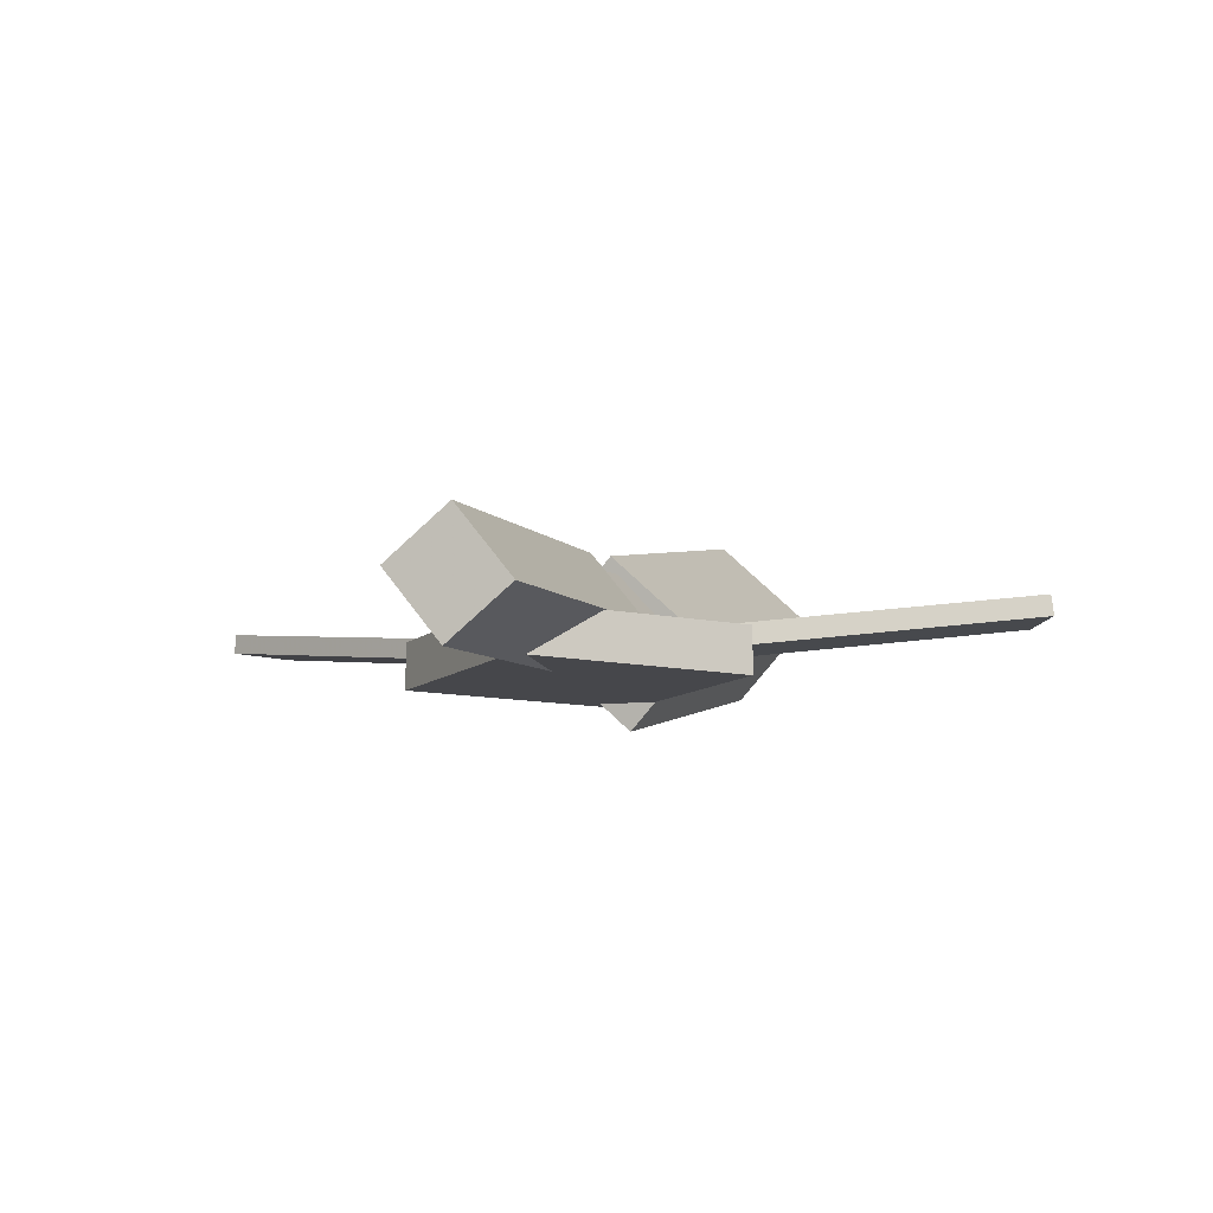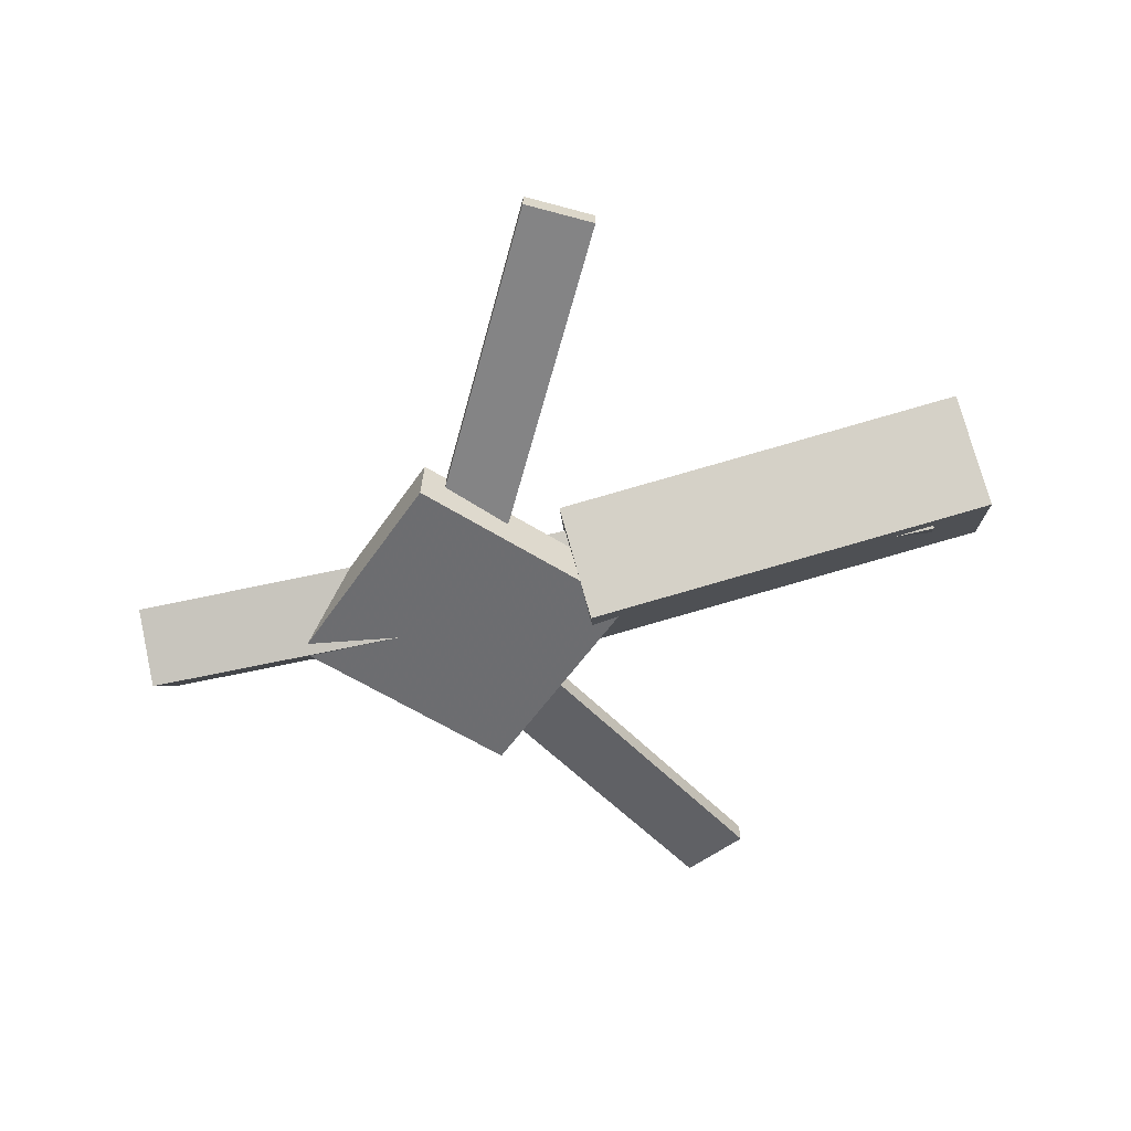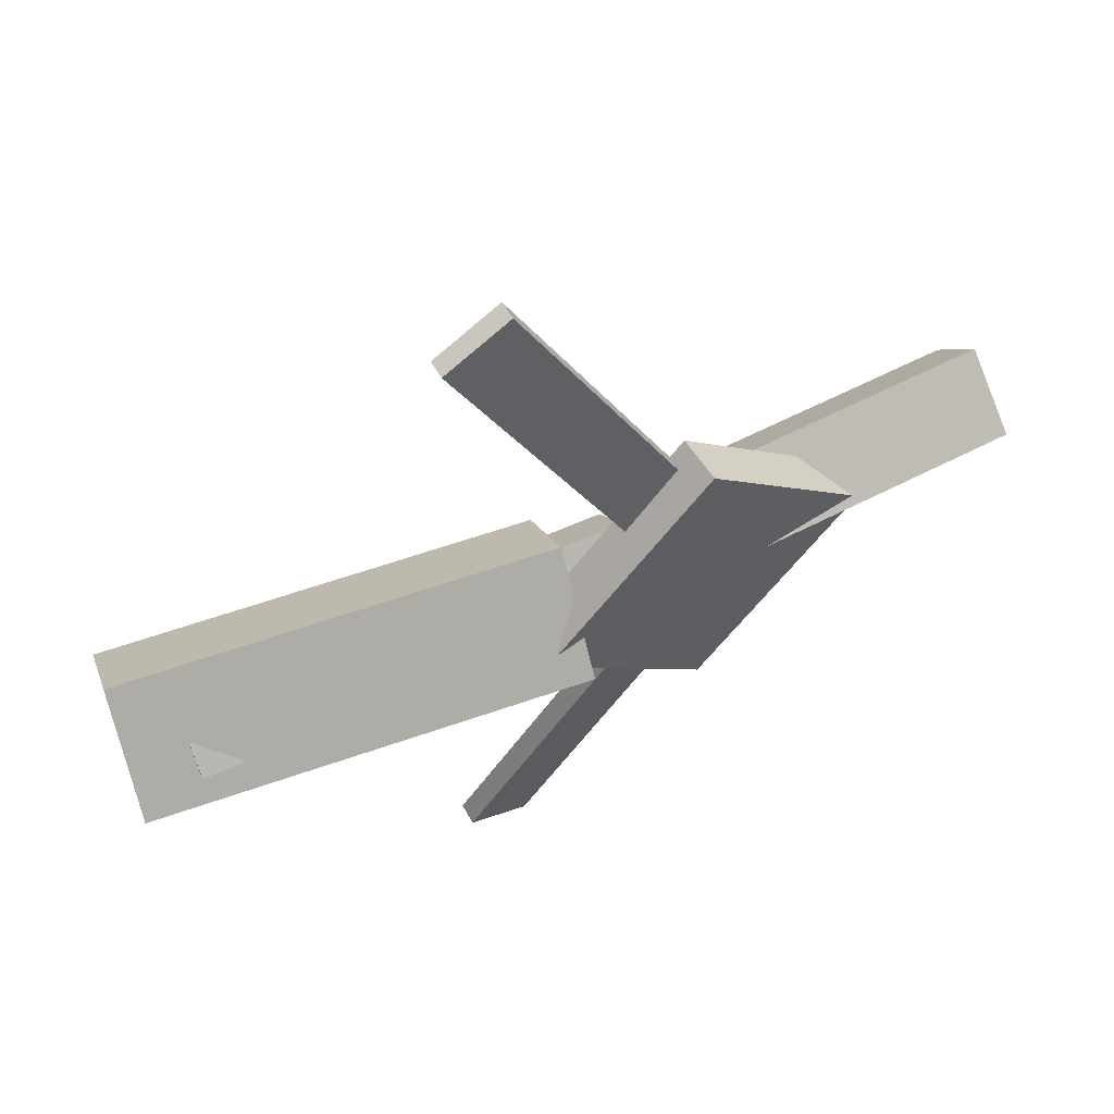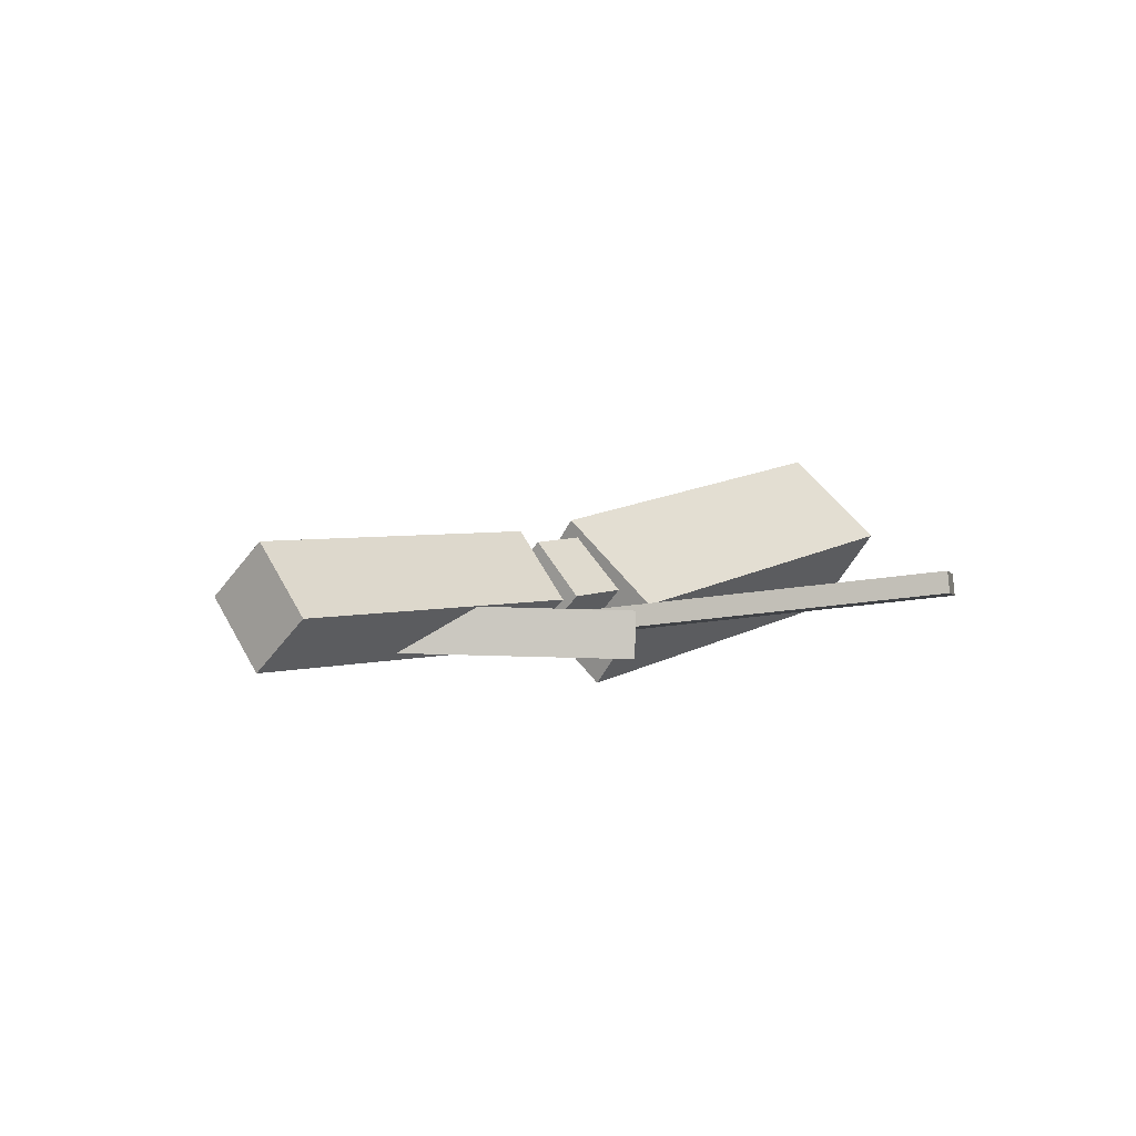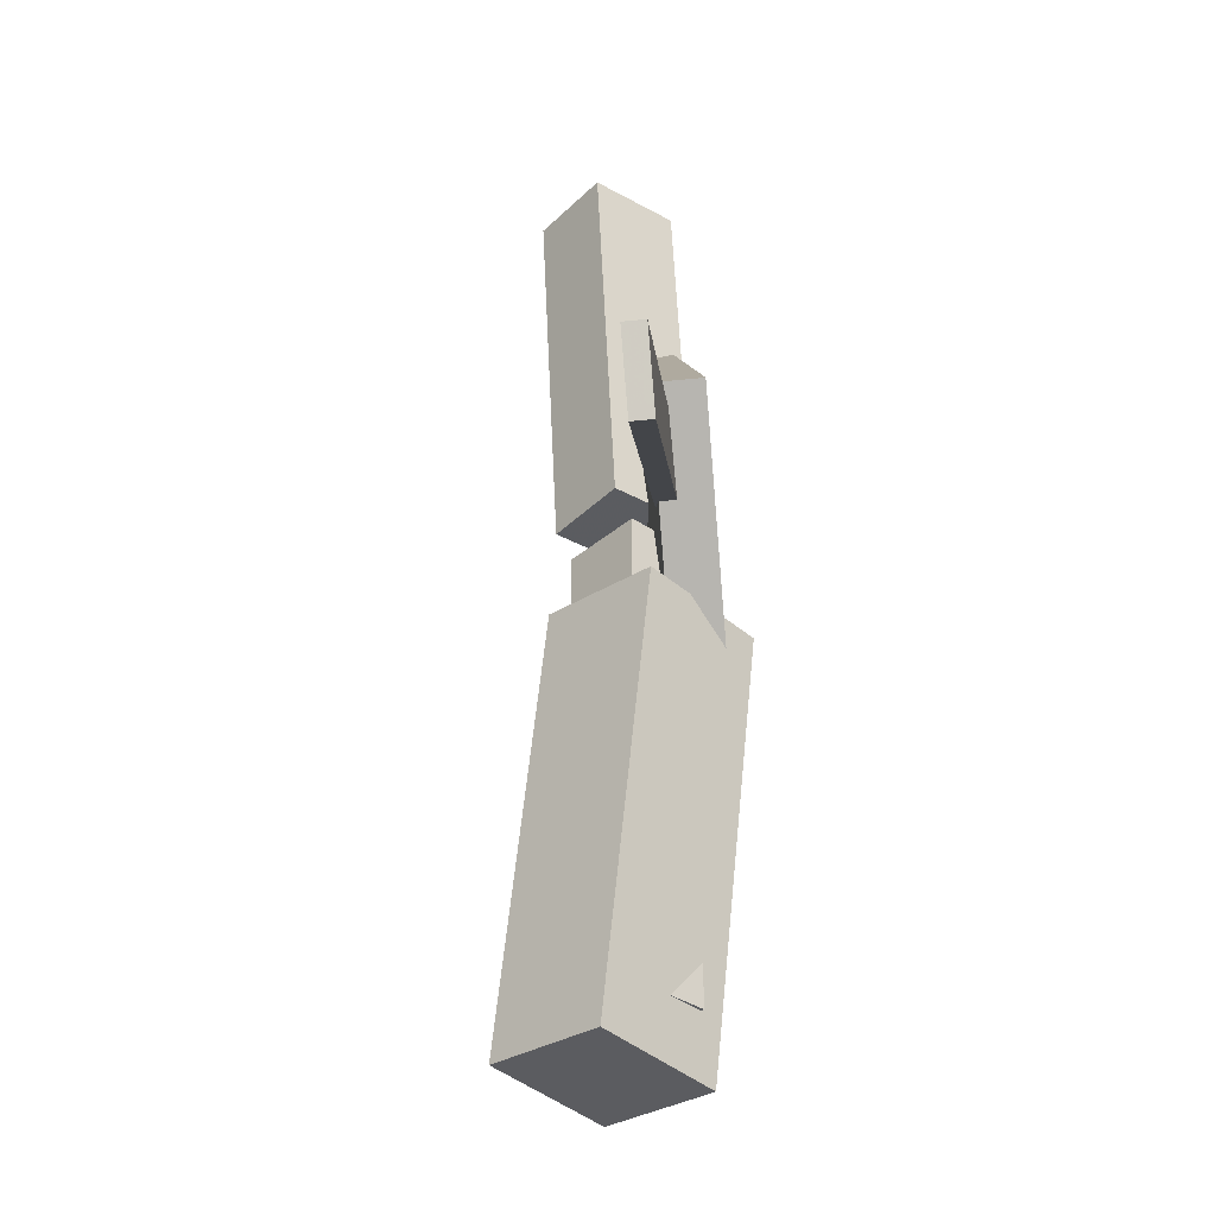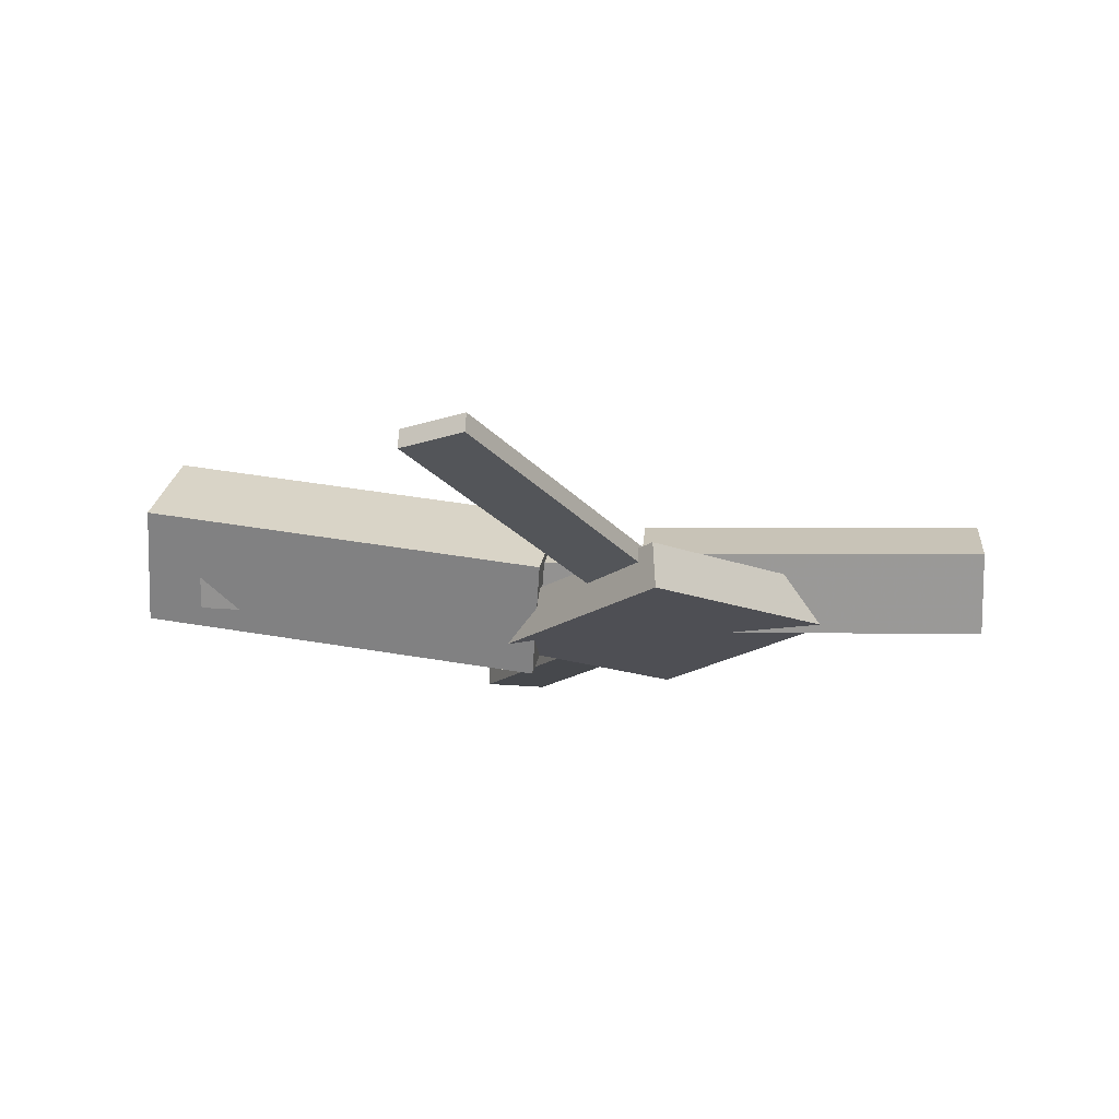
<metadata>
{"format":"obj","ext":"obj","renderer":"f3d","projection":"perspective","resolution":1024,"background":"white","views":[{"elev":-8.0,"azim":108.0,"up":"+Y"},{"elev":-54.6,"azim":-167.8,"up":"+Y"},{"elev":58.4,"azim":-29.7,"up":"+Z"},{"elev":0.7,"azim":130.2,"up":"+Y"},{"elev":54.8,"azim":-94.2,"up":"+Z"},{"elev":-18.7,"azim":4.1,"up":"+Y"}]}
</metadata>
<code>
v -0.01645 -0.05636 -0.0695
v -0.02783 -0.1203 -0.007571
v -0.3305 -0.002186 -0.07127
v -0.3419 -0.06609 -0.009341
v -0.00544 0.009768 0.0007687
v -0.01681 -0.05414 0.0627
v -0.3195 0.06395 -0.001001
v -0.3309 4.048e-05 0.06093
f 1.0 7.0 5.0
f 1.0 3.0 7.0
f 1.0 4.0 3.0
f 1.0 2.0 4.0
f 3.0 8.0 7.0
f 3.0 4.0 8.0
f 5.0 7.0 8.0
f 5.0 8.0 6.0
f 1.0 5.0 6.0
f 1.0 6.0 2.0
f 2.0 6.0 8.0
f 2.0 8.0 4.0
v -0.04555 -0.04666 0.33
v -0.04505 -0.0319 0.3286
v -0.09473 -0.04743 0.3048
v -0.09422 -0.03267 0.3034
v 0.08622 -0.07628 0.07348
v 0.08672 -0.06152 0.07204
v 0.03704 -0.07705 0.04831
v 0.03755 -0.06228 0.04687
f 9.0 15.0 13.0
f 9.0 11.0 15.0
f 9.0 12.0 11.0
f 9.0 10.0 12.0
f 11.0 16.0 15.0
f 11.0 12.0 16.0
f 13.0 15.0 16.0
f 13.0 16.0 14.0
f 9.0 13.0 14.0
f 9.0 14.0 10.0
f 10.0 14.0 16.0
f 10.0 16.0 12.0
v -0.2962 -0.06292 0.00572
v 0.0344 -0.08822 0.004152
v -0.2928 -0.02134 0.04221
v 0.03776 -0.04663 0.04064
v -0.2934 -0.02383 -0.03909
v 0.03718 -0.04912 -0.04066
v -0.2901 0.01776 -0.002603
v 0.04053 -0.007536 -0.004171
f 17.0 23.0 21.0
f 17.0 19.0 23.0
f 17.0 20.0 19.0
f 17.0 18.0 20.0
f 19.0 24.0 23.0
f 19.0 20.0 24.0
f 21.0 23.0 24.0
f 21.0 24.0 22.0
f 17.0 21.0 22.0
f 17.0 22.0 18.0
f 18.0 22.0 24.0
f 18.0 24.0 20.0
v 0.33 -0.05877 -0.04658
v 0.06273 -0.05114 -0.04858
v 0.3312 -0.006741 -0.004815
v 0.06391 0.0008944 -0.006812
v 0.3286 -0.09735 0.001512
v 0.06127 -0.08971 -0.0004845
v 0.3297 -0.04532 0.04328
v 0.06245 -0.03768 0.04128
f 25.0 31.0 29.0
f 25.0 27.0 31.0
f 25.0 28.0 27.0
f 25.0 26.0 28.0
f 27.0 32.0 31.0
f 27.0 28.0 32.0
f 29.0 31.0 32.0
f 29.0 32.0 30.0
f 25.0 29.0 30.0
f 25.0 30.0 26.0
f 26.0 30.0 32.0
f 26.0 32.0 28.0
v 0.07705 -0.09319 -0.1295
v 0.2067 -0.08777 0.0002623
v -0.05419 -0.1005 0.001825
v 0.07542 -0.09509 0.1316
v 0.07532 -0.05768 -0.1293
v 0.2049 -0.05227 0.0005103
v -0.05592 -0.065 0.002073
v 0.07369 -0.05959 0.1319
f 33.0 39.0 37.0
f 33.0 35.0 39.0
f 33.0 36.0 35.0
f 33.0 34.0 36.0
f 35.0 40.0 39.0
f 35.0 36.0 40.0
f 37.0 39.0 40.0
f 37.0 40.0 38.0
f 33.0 37.0 38.0
f 33.0 38.0 34.0
f 34.0 38.0 40.0
f 34.0 40.0 36.0
v 0.0791 -0.07445 -0.08278
v 0.03118 -0.07743 -0.05838
v -0.04458 -0.04394 -0.3219
v -0.0925 -0.04693 -0.2975
v 0.07913 -0.05844 -0.08076
v 0.03121 -0.06143 -0.05636
v -0.04455 -0.02794 -0.3199
v -0.09247 -0.03093 -0.2955
f 41.0 47.0 45.0
f 41.0 43.0 47.0
f 41.0 44.0 43.0
f 41.0 42.0 44.0
f 43.0 48.0 47.0
f 43.0 44.0 48.0
f 45.0 47.0 48.0
f 45.0 48.0 46.0
f 41.0 45.0 46.0
f 41.0 46.0 42.0
f 42.0 46.0 48.0
f 42.0 48.0 44.0

</code>
